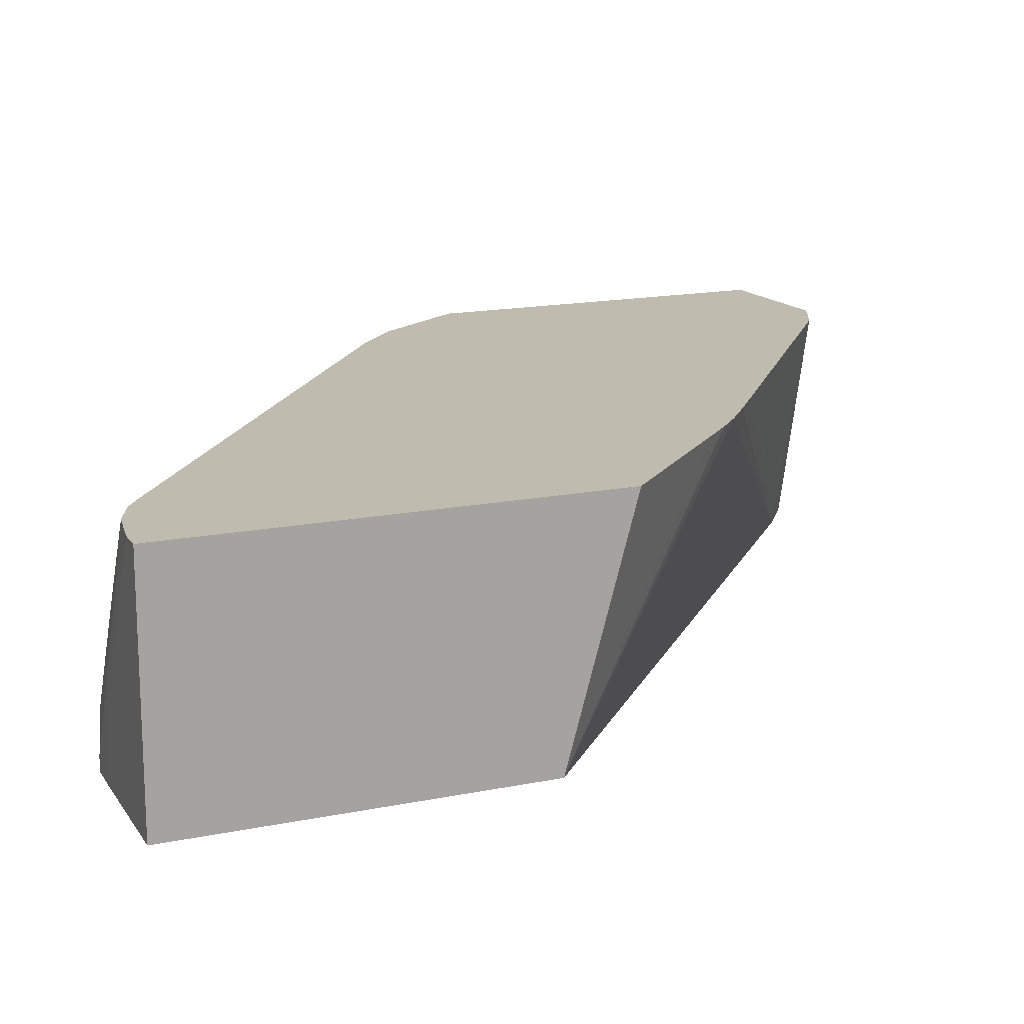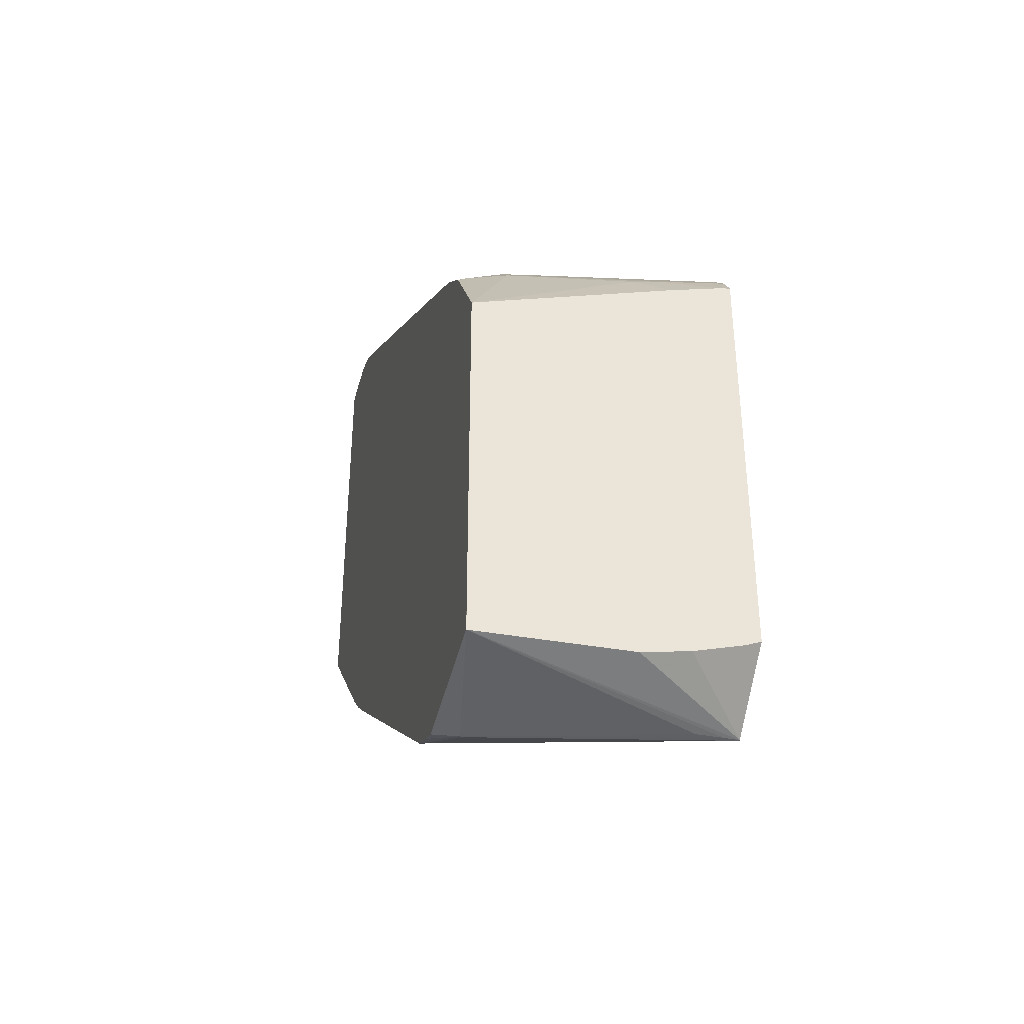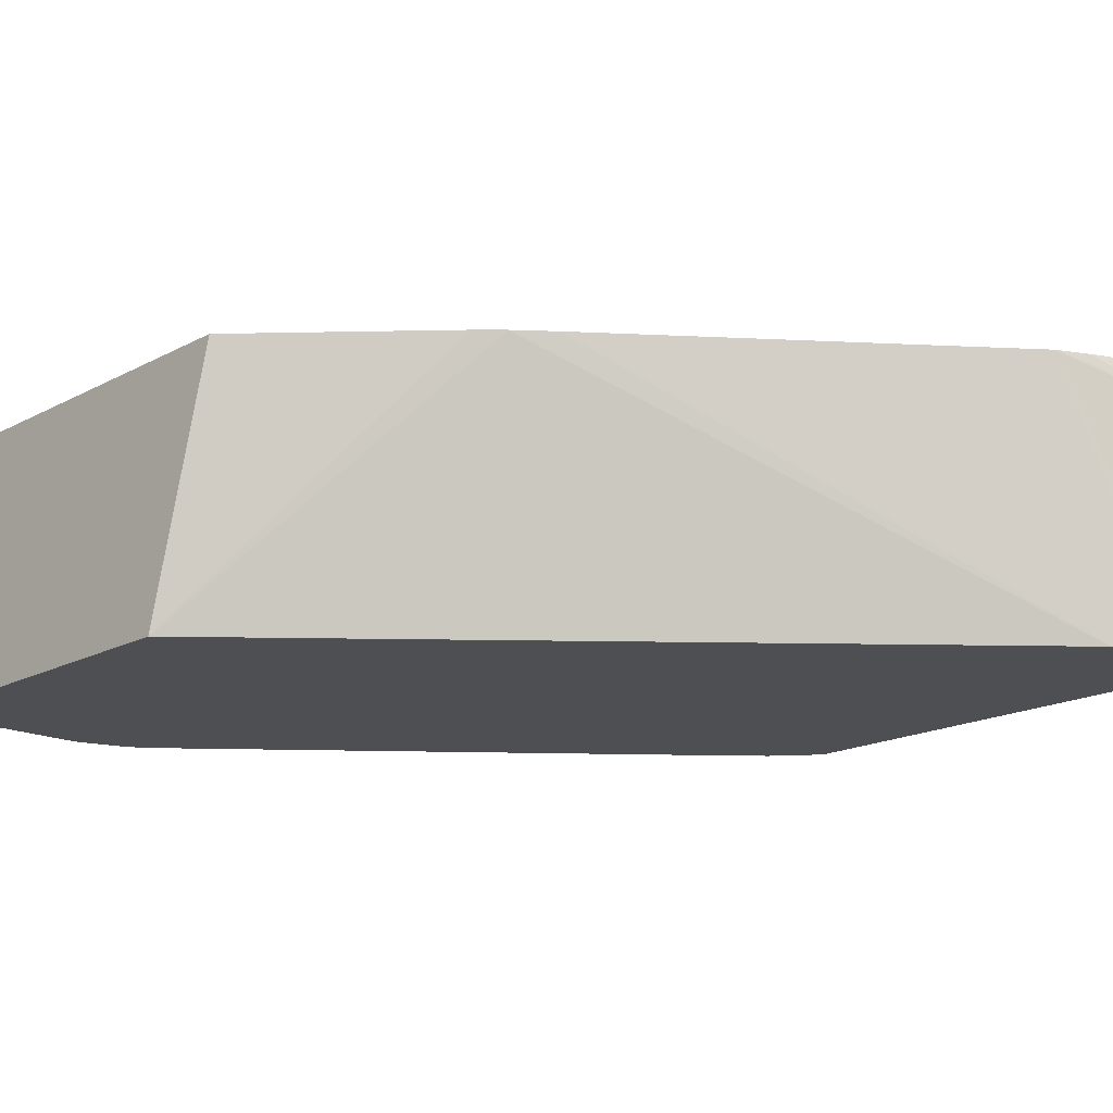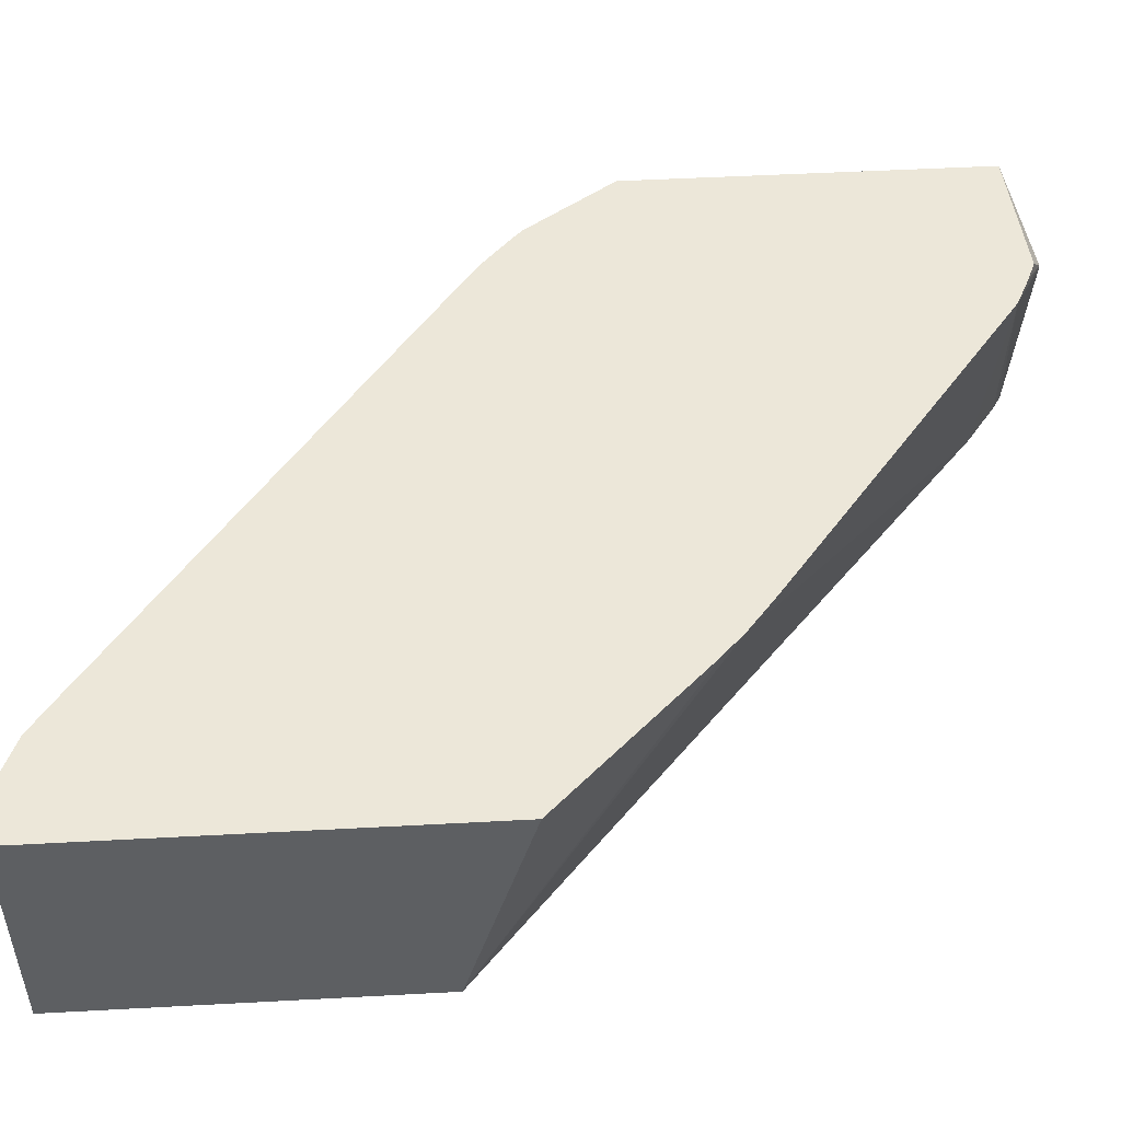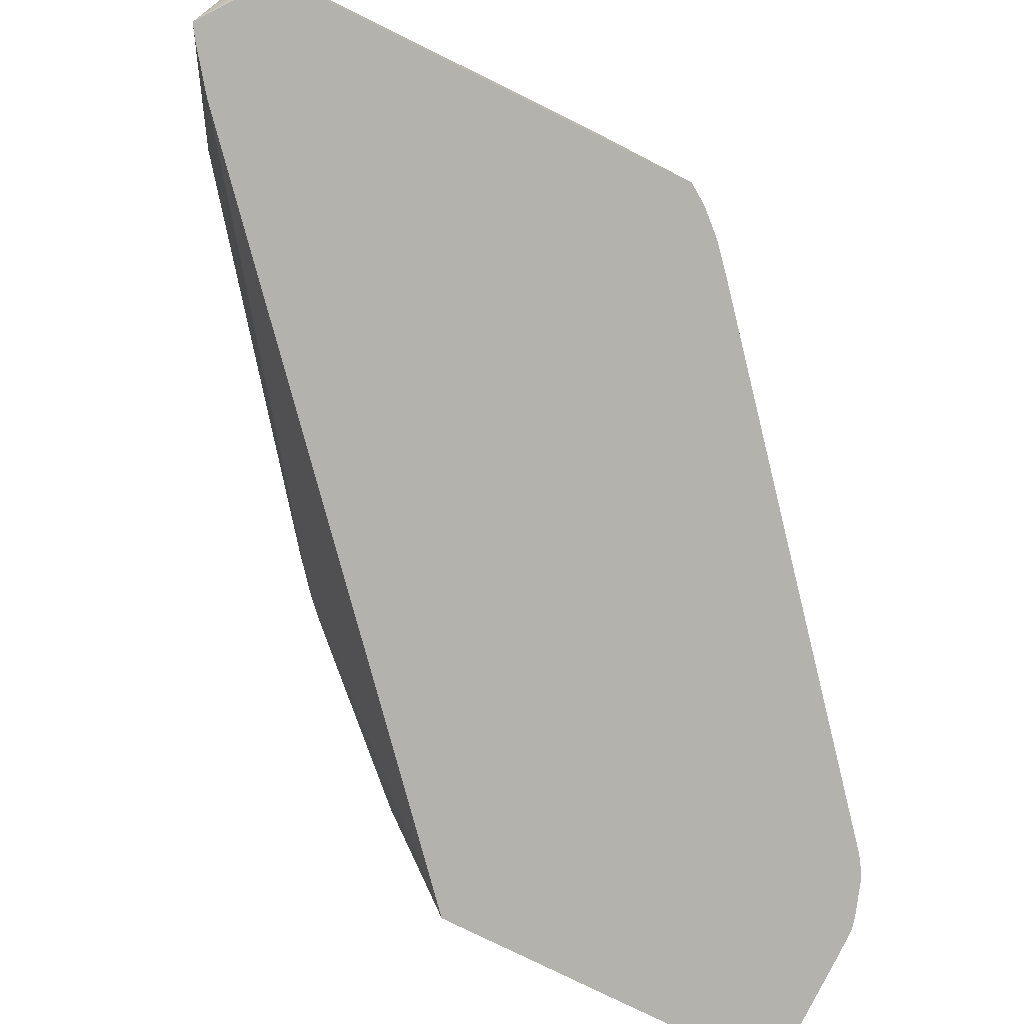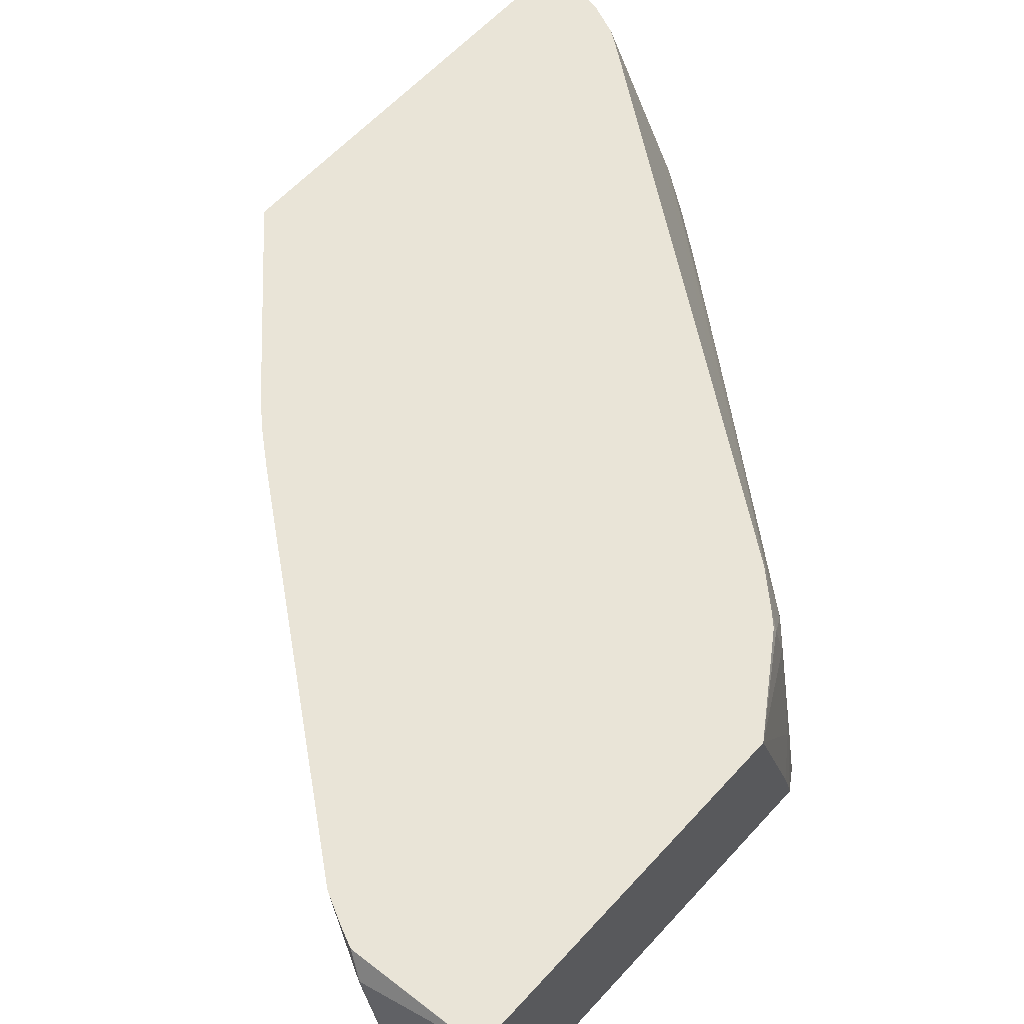
<metadata>
{"format":"obj","ext":"obj","renderer":"f3d","projection":"perspective","resolution":1024,"background":"white","views":[{"elev":16.2,"azim":-112.6,"up":"+Z"},{"elev":-39.9,"azim":76.6,"up":"+Y"},{"elev":-17.5,"azim":-43.4,"up":"+Z"},{"elev":49.7,"azim":-93.4,"up":"+Z"},{"elev":-79.5,"azim":63.8,"up":"+Z"},{"elev":60.8,"azim":42.2,"up":"+Z"}]}
</metadata>
<code>
v 13.87 1.903 8.578
v 13.87 7.133 8.578
v 13.87 2.737 5.534
v 15.45 0.2836 8.578
v 14.14 7.133 8.578
v 13.87 7.133 5.534
v 21.27 -3.724 5.534
v 16.03 -0.2773 8.578
v 15.75 -0.01629 8.578
v 15.74 -0.005184 8.578
v 14.15 7.132 8.578
v 14.72 7.115 8.012
v 15.3 7.125 6.855
v 15.88 7.127 5.698
v 14.72 7.133 7.434
v 15.46 7.133 5.534
v 21.78 -4.106 5.534
v 20.51 -3.785 8.578
v 17 -1.054 8.578
v 16.43 -0.6083 8.578
v 16.13 -0.3617 8.578
v 14.72 7.046 8.578
v 15.3 7.071 7.434
v 15.88 7.089 6.277
v 16.04 7.086 5.534
v 15.88 7.129 5.534
v 15.3 7.133 6.277
v 21.94 -4.212 5.534
v 21.36 -4.213 8.26
v 21.36 -4.213 8.323
v 20.88 -3.965 8.578
v 14.73 7.042 8.578
v 15.92 6.956 6.89
v 16.35 6.914 6.277
v 16.49 6.92 5.641
v 16.48 6.932 5.534
v 21.96 -4.212 5.534
v 21.38 -4.213 8.26
v 21.38 -4.213 8.323
v 21.13 -4.076 8.578
v 15.14 6.872 8.578
v 15.32 6.936 8.016
v 15.76 6.896 7.434
v 16.25 6.849 6.72
v 16.64 6.705 6.277
v 16.71 6.757 5.797
v 16.61 6.858 5.534
v 16.55 6.896 5.534
v 22.81 -3.653 5.698
v 22.81 -3.826 6.277
v 22.81 -3.932 6.827
v 22.81 -3.958 8.575
v 21.96 -4.212 5.698
v 22.81 -3.579 5.534
v 21.95 -4.21 6.002
v 22.8 -3.955 8.578
v 15.42 6.672 8.578
v 15.54 6.747 8.211
v 15.65 6.828 7.826
v 16.14 6.769 7.106
v 16.45 6.633 6.89
v 16.9 6.319 6.855
v 17.18 6.103 6.855
v 17.29 6.179 6.389
v 16.98 6.557 5.641
v 16.73 6.775 5.534
v 17.91 5.633 6.58
v 17.56 5.981 6.228
v 17.33 6.209 6.003
v 22.81 -3.717 8.578
v 22.81 1.483 5.534
v 15.44 6.663 8.578
v 15.57 6.561 8.578
v 16.46 5.907 8.578
v 18.18 4.632 8.578
v 17.7 5.478 7.434
v 21.48 2.234 8.486
v 19.65 3.901 7.746
v 18.47 5.041 7.108
v 20.29 3.373 7.864
v 19.1 4.507 7.237
v 17.06 6.499 5.534
v 16.87 6.663 5.534
v 17.99 5.699 5.698
v 21.86 2.084 8.012
v 20.65 3.197 7.434
v 21 2.907 7.434
v 19.15 4.547 6.855
v 21.63 2.375 7.434
v 21.92 2.132 7.434
v 22.81 0.5413 8.578
v 22.81 1.456 5.667
v 22.65 1.727 5.534
v 20.52 2.901 8.578
v 21.06 2.508 8.578
v 21.45 2.214 8.578
v 21.59 2.092 8.578
v 21.9 1.803 8.578
v 22.05 1.704 8.494
v 19.67 4.306 5.534
v 21.4 2.759 6.154
v 21.73 2.549 5.698
v 21.84 2.479 5.534
v 20.53 3.588 5.534
v 22.13 1.794 8.012
v 22.37 2.002 5.698
v 22.38 2.017 5.534
v 22.03 2.217 6.277
v 22.81 1.291 6.238
v 22.54 1.598 6.639
v 22.03 1.676 8.578
v 22.63 1.712 5.698
v 22.58 1.645 6.277
v 22.09 2.272 5.534
f 1 2 6
f 1 6 3
f 1 3 4
f 1 4 10
f 1 10 9
f 1 9 8
f 1 8 21
f 1 21 20
f 1 20 19
f 1 19 18
f 1 18 31
f 1 31 40
f 1 40 56
f 1 56 70
f 1 70 91
f 1 91 111
f 1 111 98
f 1 98 97
f 1 97 96
f 1 96 95
f 1 95 94
f 1 94 75
f 1 75 74
f 1 74 73
f 1 73 72
f 1 72 57
f 1 57 41
f 1 41 32
f 1 32 22
f 1 22 11
f 1 11 5
f 1 5 2
f 2 5 15
f 2 15 27
f 2 27 16
f 2 16 6
f 3 6 16
f 3 16 26
f 3 26 25
f 3 25 36
f 3 36 48
f 3 48 47
f 3 47 66
f 3 66 83
f 3 83 82
f 3 82 100
f 3 100 104
f 3 104 103
f 3 103 114
f 3 114 107
f 3 107 93
f 3 93 71
f 3 71 54
f 3 54 37
f 3 37 28
f 3 28 17
f 3 17 7
f 3 7 8
f 3 8 9
f 3 9 10
f 3 10 4
f 5 11 12
f 5 12 13
f 5 13 14
f 5 14 15
f 7 17 18
f 7 18 19
f 7 19 20
f 7 20 21
f 7 21 8
f 11 22 12
f 12 22 23
f 12 23 24
f 12 24 13
f 13 24 14
f 14 24 25
f 14 25 26
f 14 26 27
f 14 27 15
f 16 27 26
f 17 28 18
f 18 28 29
f 18 29 30
f 18 30 31
f 22 32 23
f 23 32 33
f 23 33 24
f 24 33 34
f 24 34 35
f 24 35 36
f 24 36 25
f 28 37 38
f 28 38 29
f 29 38 39
f 29 39 30
f 30 39 40
f 30 40 31
f 32 41 42
f 32 42 33
f 33 42 43
f 33 43 34
f 34 43 44
f 34 44 45
f 34 45 46
f 34 46 35
f 35 46 47
f 35 47 48
f 35 48 36
f 37 49 50
f 37 50 51
f 37 51 52
f 37 52 53
f 37 53 39
f 37 39 38
f 37 54 49
f 39 53 55
f 39 55 52
f 39 52 40
f 40 52 56
f 41 57 58
f 41 58 59
f 41 59 44
f 41 44 43
f 41 43 42
f 44 59 60
f 44 60 61
f 44 61 62
f 44 62 63
f 44 63 45
f 45 63 64
f 45 64 46
f 46 65 66
f 46 66 47
f 46 64 67
f 46 67 68
f 46 68 69
f 46 69 65
f 49 54 71
f 49 71 92
f 49 92 109
f 49 109 91
f 49 91 70
f 49 70 52
f 49 52 51
f 49 51 50
f 52 55 53
f 52 70 56
f 57 72 58
f 58 60 59
f 58 72 73
f 58 73 74
f 58 74 60
f 60 62 61
f 60 74 75
f 60 75 76
f 60 76 62
f 62 76 77
f 62 77 78
f 62 78 63
f 63 79 64
f 63 78 80
f 63 80 79
f 64 79 81
f 64 81 67
f 65 82 83
f 65 83 66
f 65 69 84
f 65 84 82
f 67 81 85
f 67 85 86
f 67 86 87
f 67 87 88
f 67 88 68
f 68 88 69
f 69 88 87
f 69 87 89
f 69 89 90
f 69 90 84
f 71 93 92
f 75 94 76
f 76 94 77
f 77 95 96
f 77 96 97
f 77 97 98
f 77 98 99
f 77 99 85
f 77 85 80
f 77 80 78
f 77 94 95
f 79 80 81
f 80 85 81
f 82 84 100
f 84 90 101
f 84 101 102
f 84 102 103
f 84 103 104
f 84 104 100
f 85 99 105
f 85 105 106
f 85 106 90
f 85 90 89
f 85 89 87
f 85 87 86
f 90 106 107
f 90 107 108
f 90 108 101
f 91 109 110
f 91 110 105
f 91 105 99
f 91 99 111
f 92 93 112
f 92 112 113
f 92 113 110
f 92 110 109
f 93 107 112
f 98 111 99
f 101 108 102
f 102 108 103
f 103 108 114
f 105 110 113
f 105 113 112
f 105 112 106
f 106 112 107
f 107 114 108

</code>
